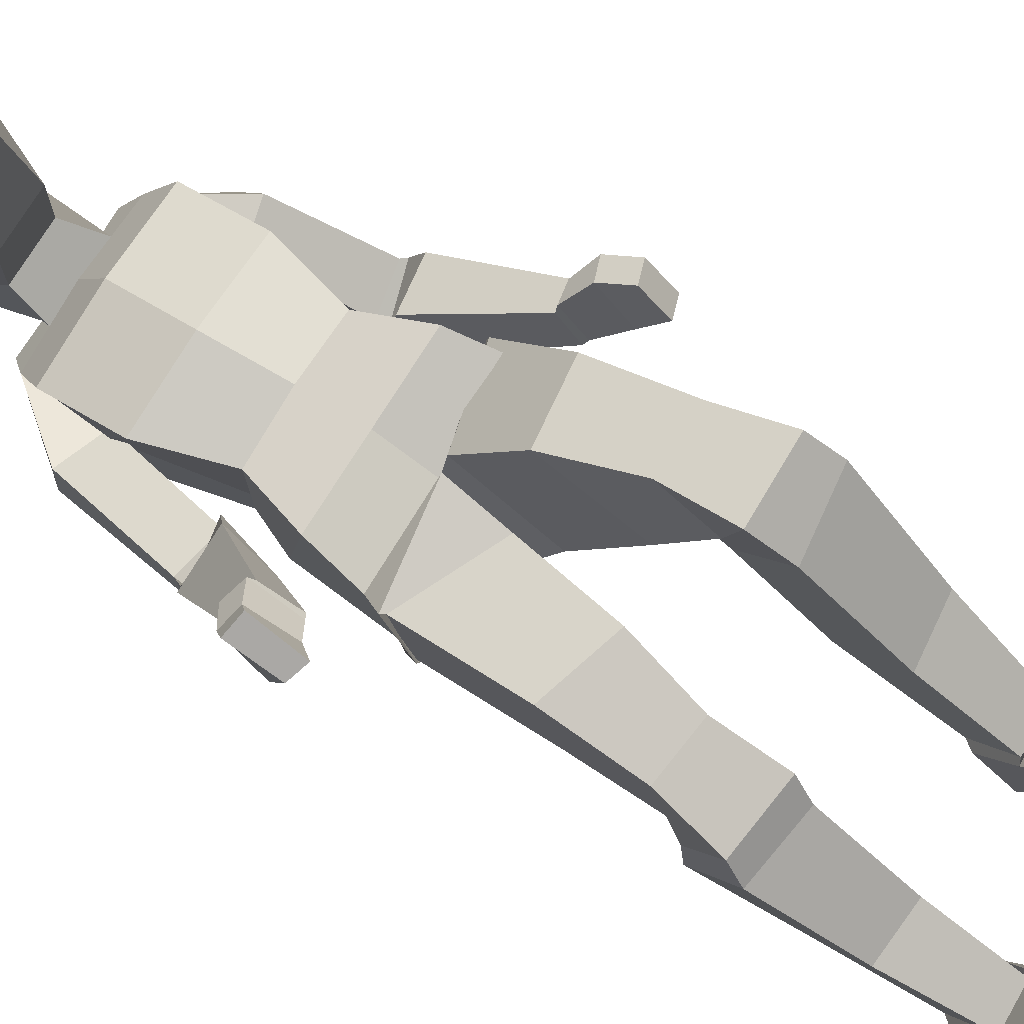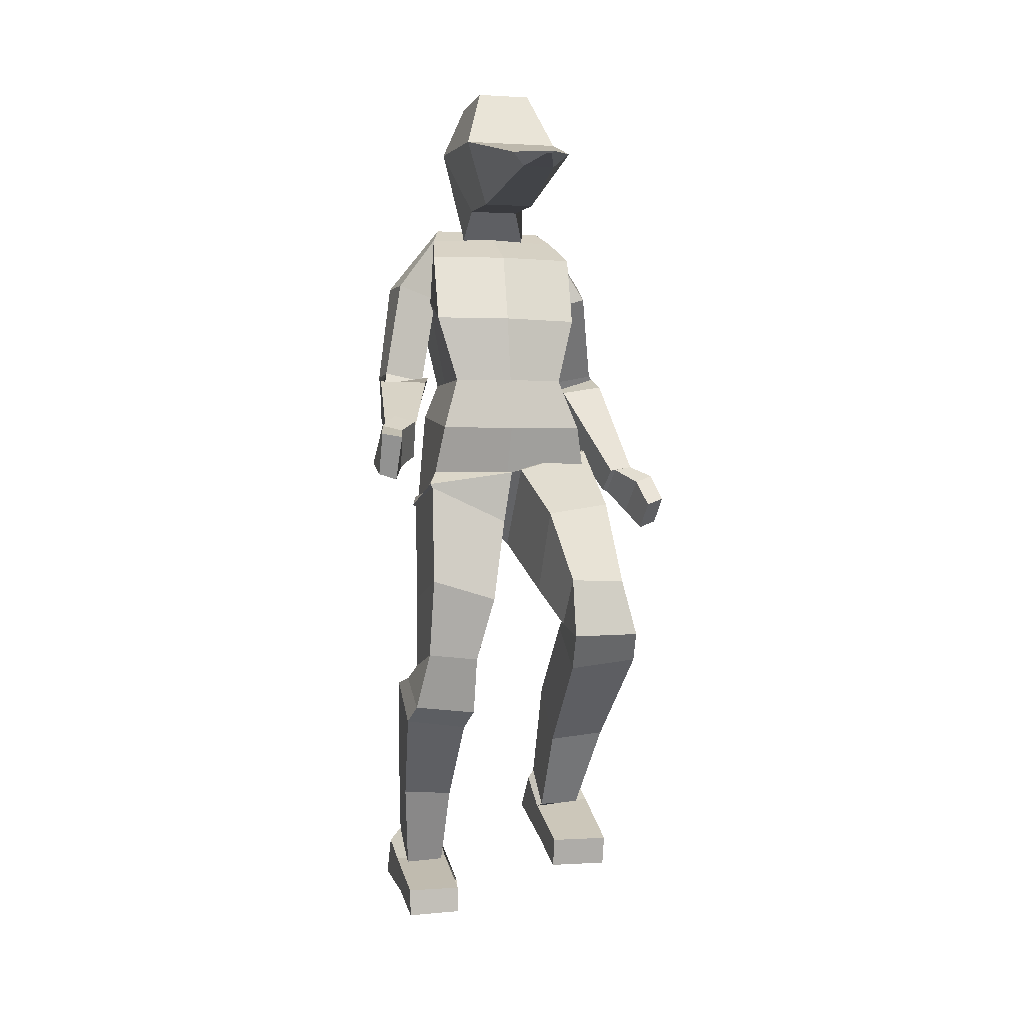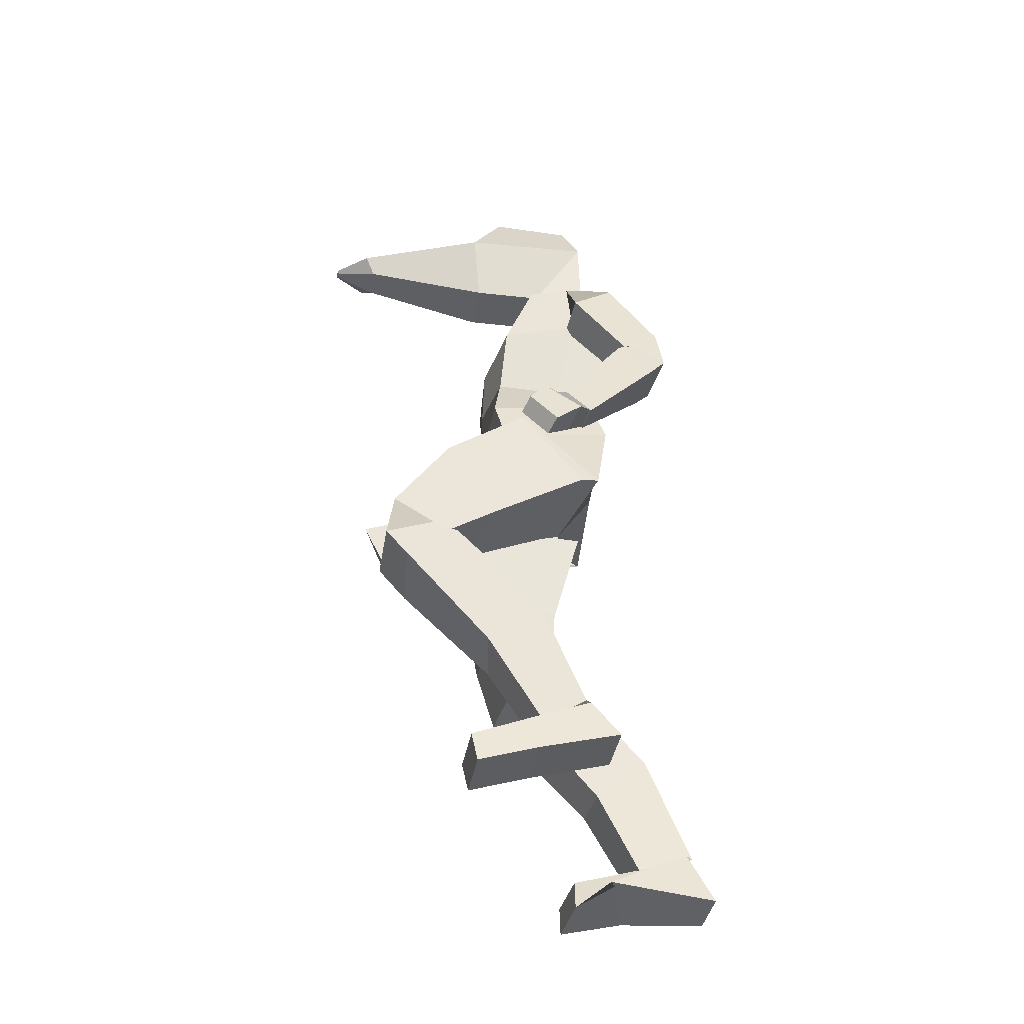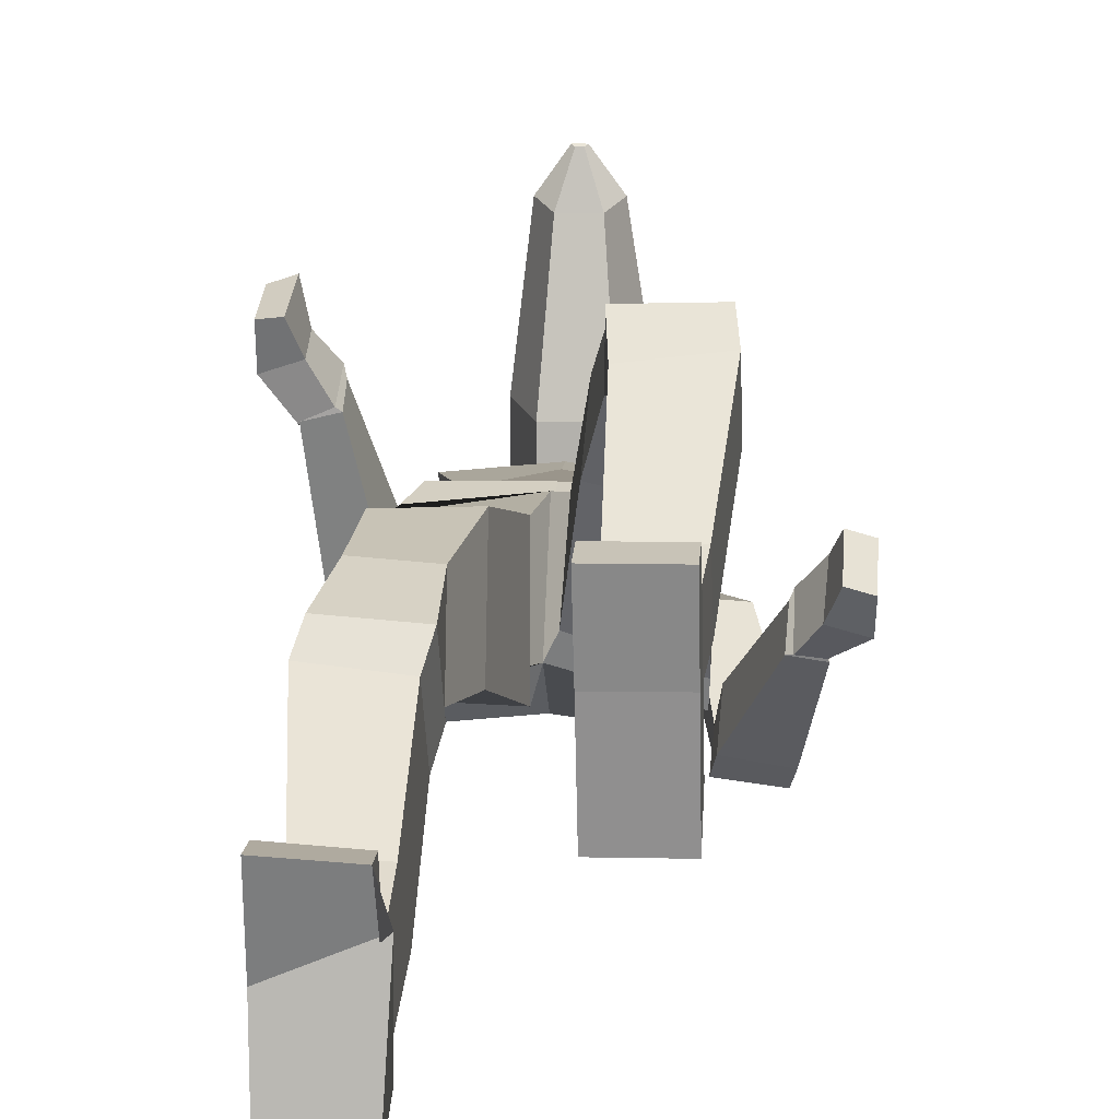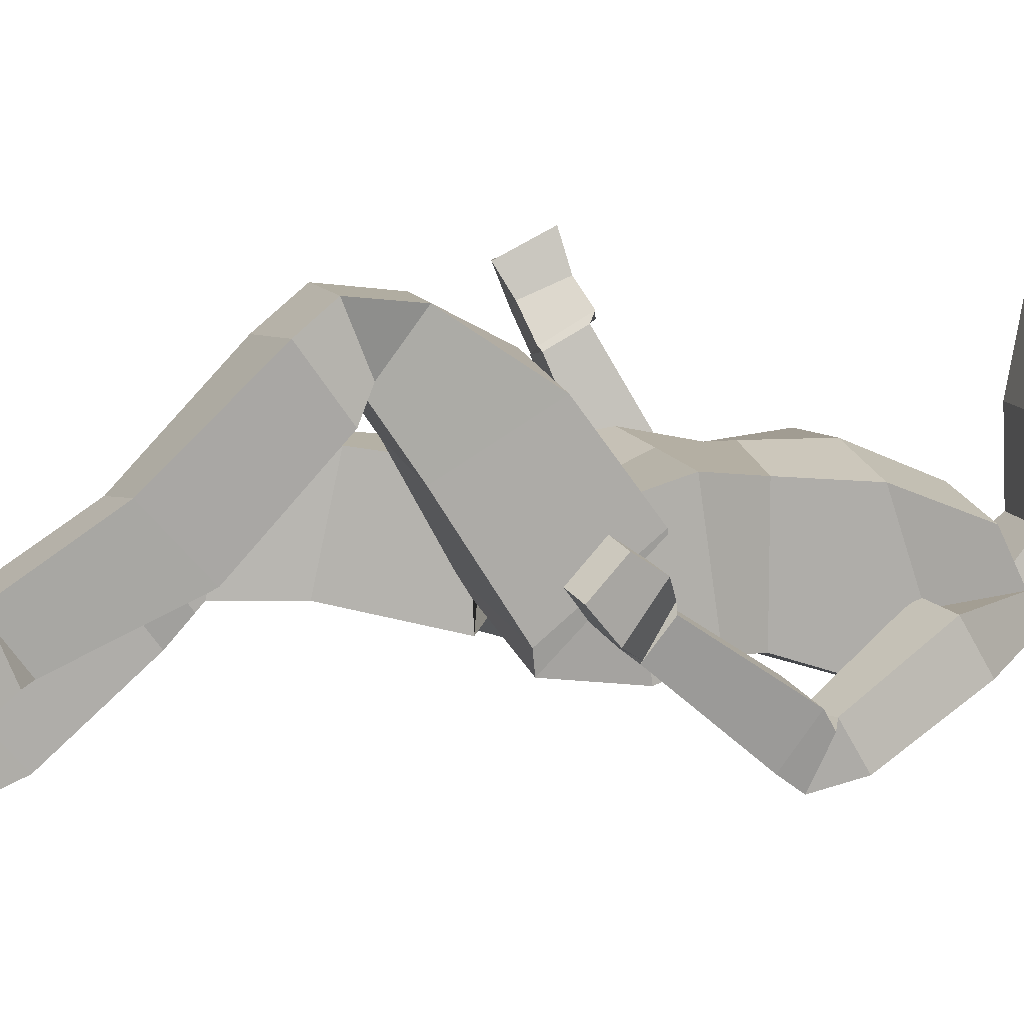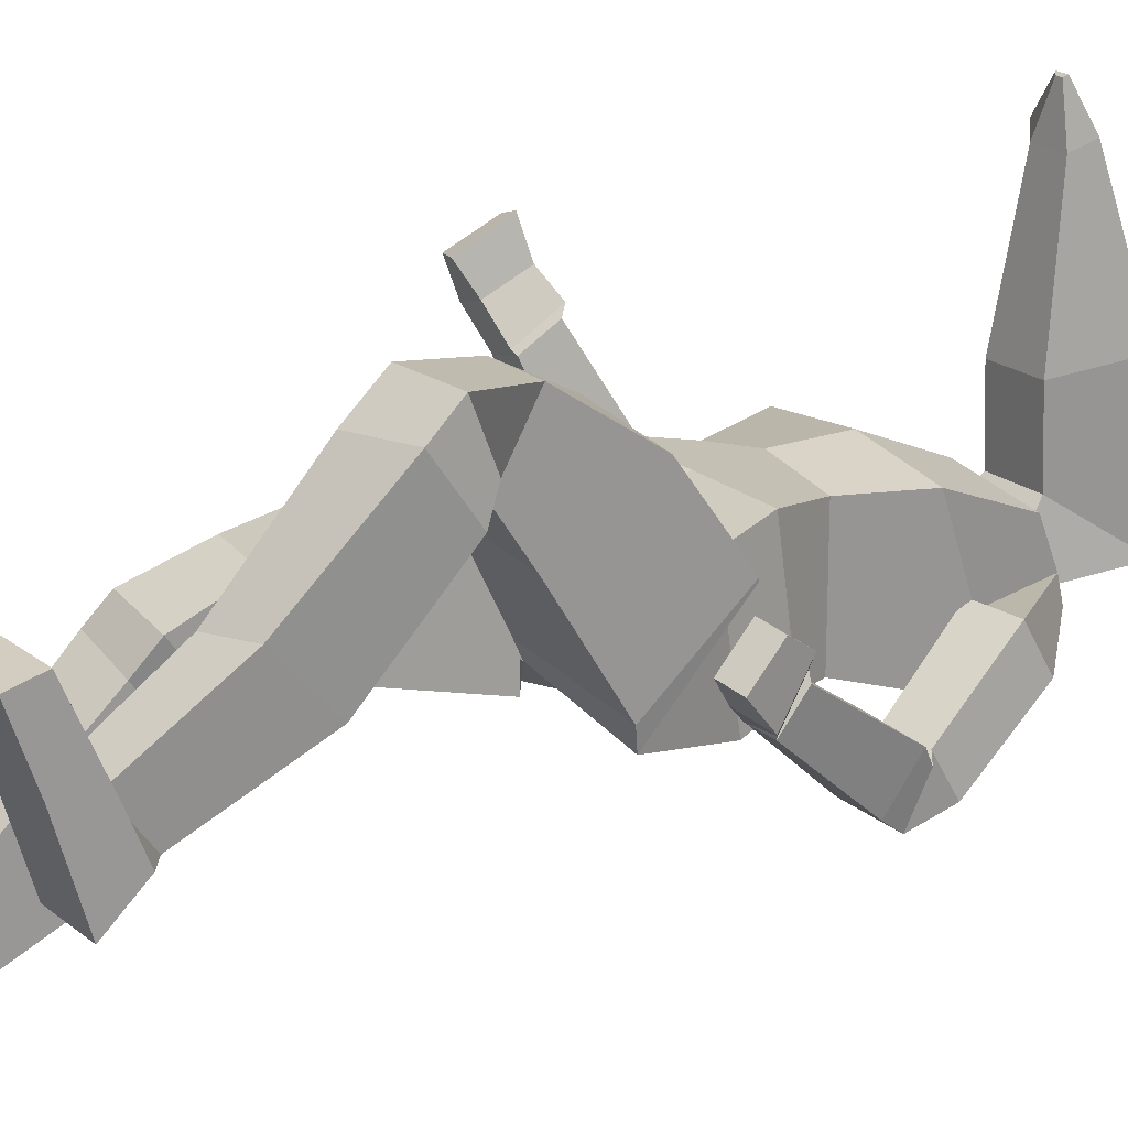
<metadata>
{"format":"obj","ext":"obj","renderer":"f3d","projection":"perspective","resolution":1024,"background":"white","views":[{"elev":77.7,"azim":-57.6,"up":"+Z"},{"elev":0.0,"azim":-13.8,"up":"+Y"},{"elev":-40.0,"azim":79.7,"up":"+Y"},{"elev":7.5,"azim":4.3,"up":"+Z"},{"elev":11.8,"azim":73.0,"up":"+Z"},{"elev":20.8,"azim":54.2,"up":"+Z"}]}
</metadata>
<code>
o hand_Cube.015
v 0.2531 1.024 0.2072
v 0.1936 1.112 0.1226
v 0.2526 0.9667 0.1444
v 0.1931 1.059 0.04658
v 0.2949 1.039 0.1937
v 0.2353 1.12 0.1127
v 0.2944 0.9811 0.1309
v 0.2349 1.077 0.03916
v 0.2355 1.081 0.1681
v 0.2295 1.008 0.09183
v 0.2912 1.03 0.07217
v 0.2772 1.096 0.1549
v -0.1782 1.752 0.2638
v -0.1815 2.03 0.2109
v -0.1782 1.759 0.106
v -0.1815 2.03 0.0278
v -0.06454 1.752 0.2638
v -0.06127 2.03 0.2109
v -0.06454 1.759 0.106
v -0.06127 2.03 0.0278
v -0.2277 1.898 0.2868
v -0.2277 1.917 -0.00442
v -0.01505 1.917 -0.00442
v -0.01505 1.898 0.2868
v -0.05597 1.821 0.5773
v -0.08642 1.795 0.5543
v -0.1564 1.795 0.5543
v -0.1868 1.821 0.5773
v -0.1092 1.812 0.6504
v -0.1149 1.807 0.6461
v -0.1279 1.807 0.6461
v -0.1336 1.812 0.6504
v -0.188 0.6427 0.2096
v -0.1229 0.9821 0.2252
v -0.188 0.6112 0.05301
v -0.1214 0.962 -0.005019
v -0.3076 0.6555 0.217
v -0.3009 1.064 0.2181
v -0.3076 0.617 0.05047
v -0.2995 1.044 -0.01227
v -0.1555 0.7922 0.2576
v -0.1555 0.7463 0.05084
v -0.304 0.7871 0.03892
v -0.3032 0.8365 0.2486
v -0.2054 0.06305 -0.16
v -0.1989 0.466 0.1113
v -0.2056 0.137 -0.2679
v -0.1989 0.5553 -0.01344
v -0.294 0.08117 -0.1443
v -0.3444 0.4857 0.1239
v -0.294 0.1572 -0.2532
v -0.3443 0.571 -0.000344
v -0.2023 0.2773 -0.05173
v -0.1998 0.3758 -0.1686
v -0.3153 0.385 -0.161
v -0.3192 0.2852 -0.04576
v -0.1853 0.5078 0.1616
v -0.1853 0.5966 0.03797
v -0.3309 0.5241 0.1702
v -0.3309 0.5866 0.05348
v -0.1917 -0.0172 0.008044
v -0.1932 0.04352 0.009156
v -0.1925 0.02974 -0.3128
v -0.1908 0.1356 -0.2512
v -0.3172 -0.01962 0.01646
v -0.3188 0.04389 0.0178
v -0.3184 0.0322 -0.3137
v -0.3188 0.1248 -0.2634
v -0.179 0.0466 -0.07136
v -0.1925 0.096 -0.1609
v -0.3184 0.01657 -0.1215
v -0.3188 0.093 -0.1638
v -0.3056 1.073 0.2141
v -0.2749 1.211 0.2403
v -0.3037 1.024 -0.0185
v -0.2749 1.248 -0.009444
v 0.09043 1.16 0.166
v 0.05978 1.212 0.2391
v 0.09228 0.9808 -0.01077
v 0.05978 1.249 -0.009155
v -0.1057 0.9557 0.04967
v -0.1076 1.252 -0.0223
v -0.1076 1.102 0.2406
v -0.1076 1.211 0.2405
v -0.2948 1.103 0.2223
v -0.2885 1.016 -0.04013
v 0.08134 1.144 -0.03711
v 0.0796 1.109 0.2161
v -0.1076 1.097 0.1911
v -0.1076 1.084 -0.03407
v -0.3728 1.206 0.369
v -0.3039 1.325 0.1423
v -0.3697 1.135 0.3333
v -0.3154 1.235 0.06978
v -0.4379 1.198 0.3403
v -0.4112 1.328 0.1189
v -0.4237 1.134 0.321
v -0.4029 1.237 0.07755
v -0.2891 1.341 0.1006
v -0.3095 1.252 0.03199
v -0.3968 1.257 0.04611
v -0.4018 1.325 0.07218
v -0.3011 1.333 0.07994
v -0.2641 1.54 0.07041
v -0.3152 1.332 -0.02077
v -0.2668 1.547 -0.03199
v -0.3921 1.351 0.08476
v -0.3561 1.571 0.08434
v -0.3944 1.346 -0.004028
v -0.3638 1.572 -0.02155
v -0.2398 1.329 0.2182
v -0.2825 1.638 0.1426
v -0.2398 1.329 -0.02142
v -0.24 1.726 -0.01763
v 0.01734 1.329 0.2182
v 0.06 1.638 0.1426
v 0.01734 1.329 -0.02143
v 0.01773 1.727 -0.01727
v -0.2874 1.48 0.2216
v -0.2825 1.569 -0.1004
v 0.06 1.569 -0.1005
v 0.05427 1.478 0.2083
v -0.1112 1.329 -0.04421
v -0.1113 1.724 -0.01648
v -0.1112 1.329 0.2434
v -0.1111 1.638 0.1683
v -0.1172 1.48 0.2375
v -0.1111 1.569 -0.1232
v -0.2398 1.329 0.07028
v -0.263 1.692 0.0437
v 0.01734 1.329 0.07021
v 0.04063 1.693 0.04393
v 0.05893 1.535 0.03333
v -0.2762 1.54 0.04781
v -0.111 1.697 0.0548
v 0.1867 1.111 0.1066
v 0.09902 1.317 -0.03243
v 0.1828 1.064 0.04538
v 0.09374 1.255 -0.1149
v 0.2415 1.12 0.09624
v 0.2022 1.334 -0.05168
v 0.2376 1.073 0.03566
v 0.1969 1.273 -0.1351
v 0.08795 1.324 -0.0875
v 0.08293 1.297 -0.1517
v 0.1861 1.317 -0.1692
v 0.1912 1.357 -0.08698
v 0.08637 1.346 -0.08538
v 0.04867 1.528 0.05006
v 0.09006 1.392 -0.1662
v 0.04954 1.545 -0.04507
v 0.1791 1.364 -0.07101
v 0.1311 1.553 0.04076
v 0.1828 1.41 -0.1518
v 0.135 1.604 -0.04934
v -0.01848 0.8456 0.4788
v -0.08363 1.109 0.2387
v -0.01848 0.7389 0.3916
v -0.08363 0.9253 0.09363
v 0.1011 0.8417 0.4806
v 0.09467 1.158 0.1746
v 0.1011 0.7395 0.3918
v 0.09467 0.9763 0.02907
v -0.05106 1.002 0.3942
v -0.05106 0.816 0.2852
v 0.09789 0.8365 0.2495
v 0.09789 1.024 0.3569
v -0.002046 0.2688 0.1276
v -0.007598 0.6362 0.4353
v -0.000868 0.341 0.03639
v -0.007597 0.7259 0.3165
v 0.08628 0.2714 0.1278
v 0.1379 0.6556 0.4503
v 0.08746 0.3393 0.03412
v 0.1379 0.7366 0.3351
v -0.004233 0.4463 0.24
v -0.004233 0.5579 0.1345
v 0.1127 0.5653 0.1408
v 0.1127 0.4612 0.2591
v -0.01622 0.7154 0.4964
v -0.01622 0.752 0.3805
v 0.1293 0.7188 0.4991
v 0.1293 0.7617 0.3909
v -0.01326 0.1431 0.2786
v -0.01326 0.2065 0.2925
v -0.01326 0.2433 -0.03646
v -0.01326 0.3224 0.03423
v 0.1123 0.1431 0.2786
v 0.1123 0.2065 0.2925
v 0.1123 0.2418 -0.03591
v 0.1123 0.3172 0.02938
v -0.01326 0.1895 0.1435
v -0.01326 0.2639 0.125
v 0.1123 0.1898 0.144
v 0.1123 0.2774 0.1279
v -0.2515 1.709 0.01304
v -0.04685 1.725 -0.01705
v -0.1756 1.725 -0.01705
v 0.02904 1.709 0.01309
v -0.03537 1.694 0.04895
v -0.1871 1.694 0.04894
v -0.1815 1.71 0.01583
v -0.0411 1.71 0.01598
v -0.4286 1.175 0.5028
v -0.3782 1.216 0.3875
v -0.4335 1.08 0.4552
v -0.3786 1.131 0.3399
v -0.4715 1.183 0.4889
v -0.4211 1.23 0.3684
v -0.4722 1.092 0.4511
v -0.425 1.138 0.3169
v -0.4157 1.194 0.4324
v -0.4122 1.11 0.4007
v -0.4737 1.119 0.3812
v -0.4593 1.204 0.4197
f 9 2 4 10
f 10 4 8 11
f 11 8 6 12
f 12 6 2 9
f 3 7 5 1
f 6 140 136 2
f 5 12 9 1
f 7 11 12 5
f 3 10 11 7
f 1 9 10 3
f 21 14 16 22
f 22 16 20 23
f 23 20 18 24
f 24 18 14 21
f 15 19 17 13
f 20 16 14 18
f 17 24 25 26
f 19 23 24 17
f 13 21 22 15
f 28 27 31 32
f 24 21 28 25
f 21 13 27 28
f 13 17 26 27
f 30 29 32 31
f 26 25 29 30
f 25 28 32 29
f 27 26 30 31
f 41 34 36 42
f 42 36 40 43
f 43 40 38 44
f 44 38 34 41
f 48 46 57 58
f 157 83 81 159
f 37 44 41 33
f 39 43 44 37
f 35 42 43 39
f 33 41 42 35
f 53 46 48 54
f 54 48 52 55
f 55 52 50 56
f 56 50 46 53
f 51 68 64 47
f 50 52 60 59
f 49 56 53 45
f 51 55 56 49
f 47 54 55 51
f 45 53 54 47
f 46 50 59 57
f 52 48 58 60
f 39 60 58 35
f 37 59 60 39
f 33 57 59 37
f 35 58 57 33
f 69 70 64 63
f 63 64 68 67
f 71 72 66 65
f 65 66 62 61
f 69 71 65 61
f 72 70 62 66
f 49 72 68 51
f 63 67 71 69
f 67 68 72 71
f 61 62 70 69
f 45 72 70 49
f 47 64 70 45
f 85 74 76 86
f 90 82 80 87
f 87 80 78 88
f 89 84 74 85
f 34 83 81 36
f 38 40 75 73
f 88 78 84 89
f 86 76 82 90
f 75 86 90 81
f 77 88 89 83
f 83 89 85 73
f 79 87 88 77
f 81 90 87 79
f 73 85 86 75
f 91 92 94 93
f 93 94 98 97
f 97 98 96 95
f 95 96 92 91
f 96 98 101 102
f 94 92 99 100
f 92 96 102 99
f 98 94 100 101
f 103 104 106 105
f 105 106 110 109
f 109 110 108 107
f 107 108 104 103
f 102 107 103 99
f 101 109 107 102
f 100 105 109 101
f 99 103 105 100
f 128 124 197 118 121
f 133 132 116 122
f 127 126 112 119
f 135 201 130 112 126
f 125 127 119 111
f 131 133 122 115
f 123 128 121 117
f 129 134 120 113
f 113 120 128 123
f 115 122 127 125
f 132 200 135 126 116
f 78 80 117 115
f 122 116 126 127
f 120 114 198 124 128
f 84 78 115 125 111 74
f 111 119 134 129
f 117 121 133 131
f 23 19 200 197
f 74 111 113 76
f 119 112 130 134
f 136 137 139 138
f 138 139 143 142
f 142 143 141 140
f 140 141 137 136
f 8 142 140 6
f 141 143 146 147
f 139 137 144 145
f 137 141 147 144
f 143 139 145 146
f 148 149 151 150
f 150 151 155 154
f 154 155 153 152
f 152 153 149 148
f 121 151 149 133
f 144 148 150 145
f 147 152 148 144
f 146 154 152 147
f 145 150 154 146
f 118 155 151 121
f 132 153 155 118 199
f 133 149 153 132
f 104 108 130 134
f 110 114 196 130 108
f 106 104 134 120
f 106 120 114 110
f 82 76 113 123 117 80
f 164 157 159 165
f 165 159 163 166
f 166 163 161 167
f 167 161 157 164
f 171 169 180 181
f 34 38 73 83
f 160 167 164 156
f 162 166 167 160
f 158 165 166 162
f 156 164 165 158
f 176 169 171 177
f 177 171 175 178
f 178 175 173 179
f 179 173 169 176
f 172 168 193 195
f 173 175 183 182
f 172 179 176 168
f 174 178 179 172
f 170 177 178 174
f 168 176 177 170
f 169 173 182 180
f 175 171 181 183
f 160 182 183 162
f 162 183 181 158
f 156 180 182 160
f 158 181 180 156
f 192 193 187 186
f 186 187 191 190
f 194 195 189 188
f 188 189 185 184
f 192 194 188 184
f 195 193 185 189
f 172 195 191 174
f 186 190 194 192
f 190 191 195 194
f 184 185 193 192
f 170 187 193 168
f 174 191 187 170
f 83 157 161 77
f 77 161 163 79
f 79 163 159 81
f 40 36 81 75
f 15 22 198 202 201
f 19 15 201 135 200
f 196 130 201 202 198 114
f 23 197 124 198 22
f 203 200 132 199 118 197
f 212 205 207 213
f 213 207 211 214
f 214 211 209 215
f 215 209 205 212
f 206 210 208 204
f 208 215 212 204
f 210 214 215 208
f 206 213 214 210
f 204 212 213 206
f 2 136 138 4
f 4 138 142 8
f 91 205 209 95
f 95 209 211 97
f 97 211 207 93
f 93 207 205 91

</code>
